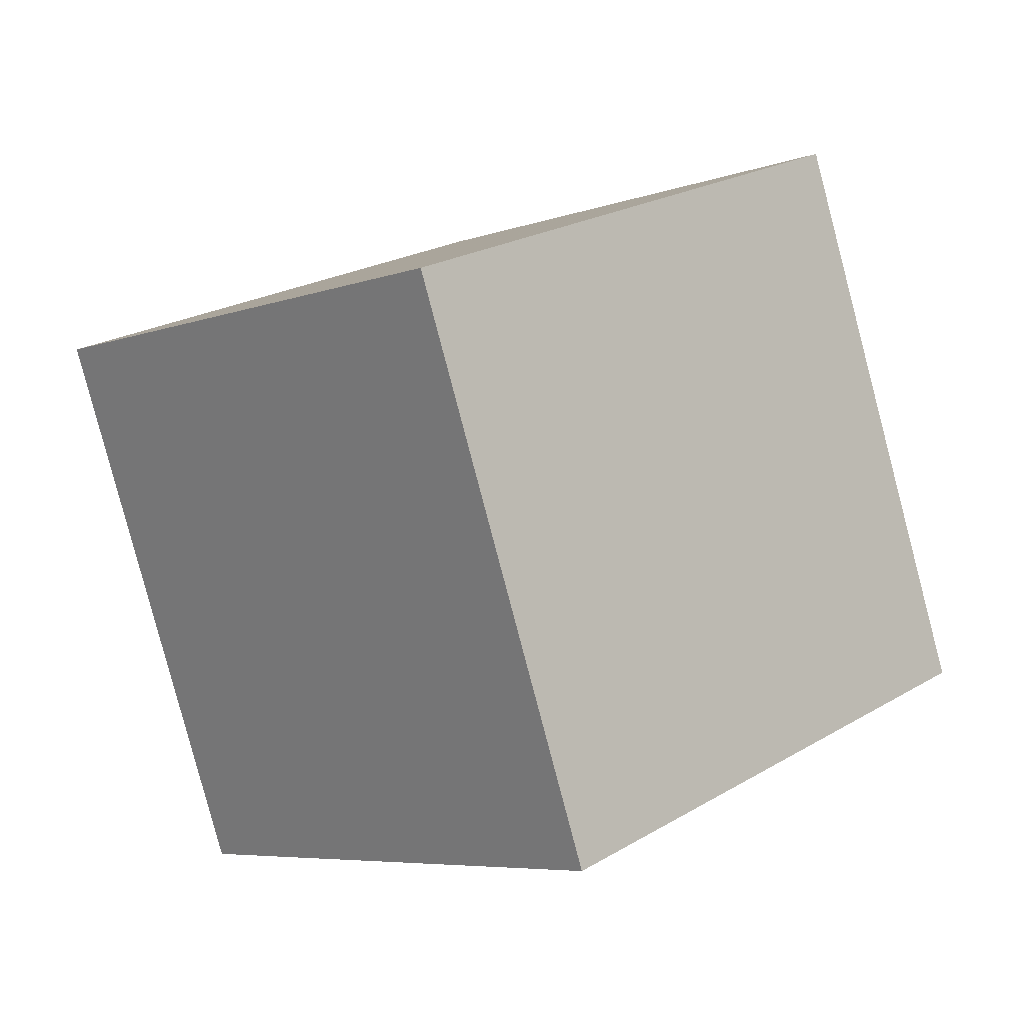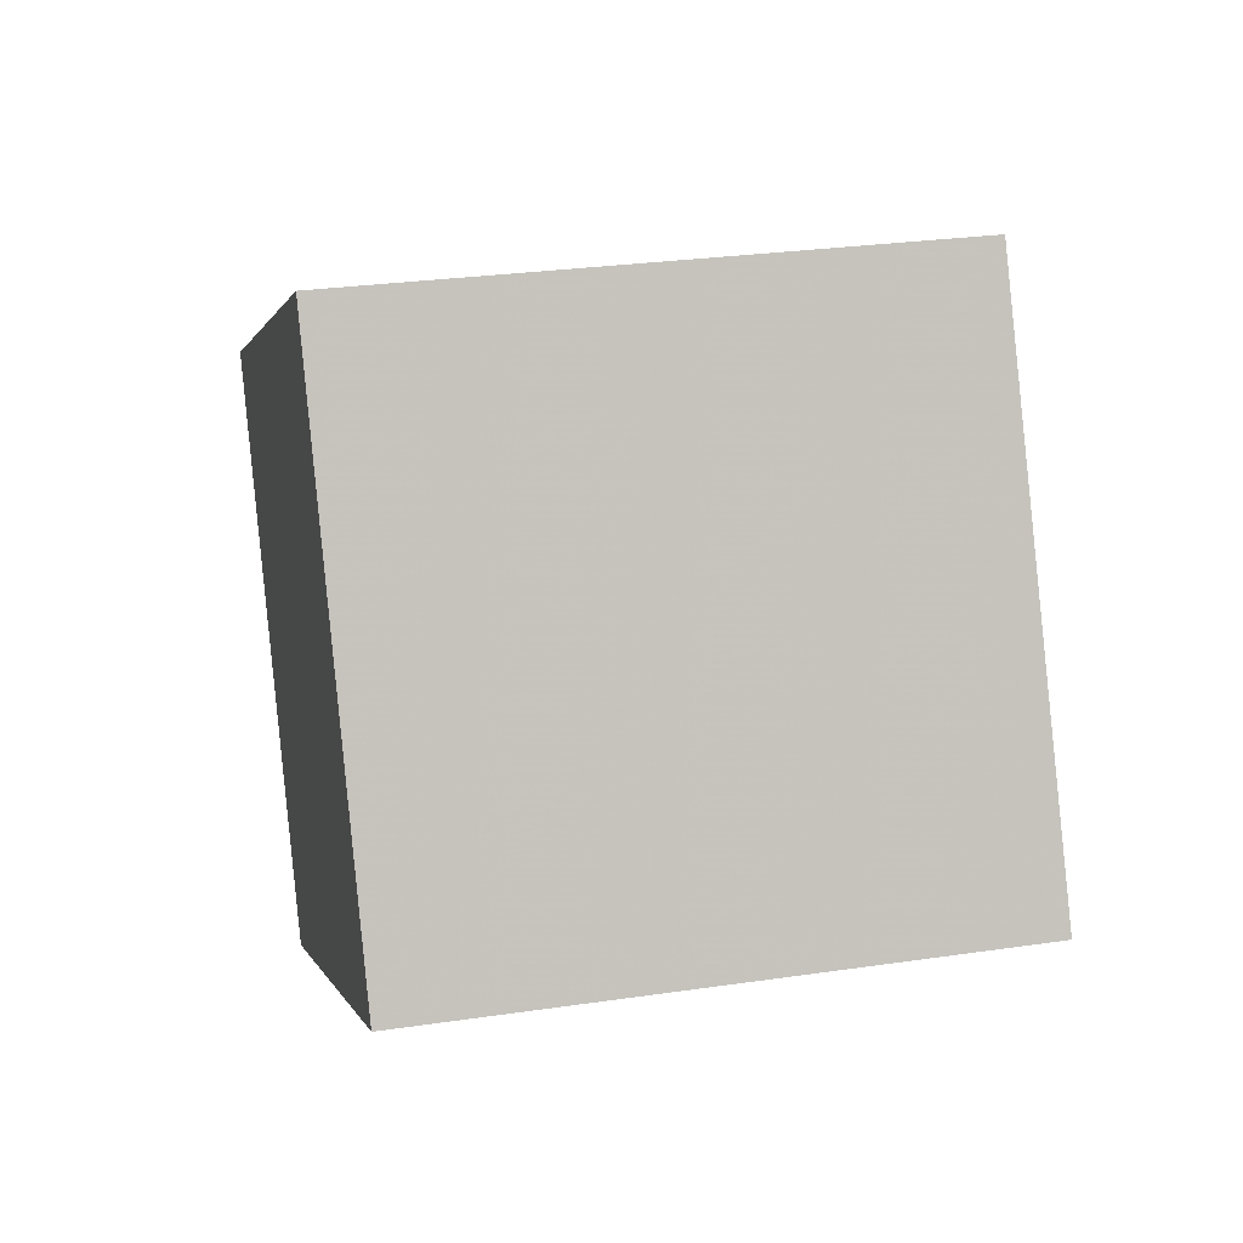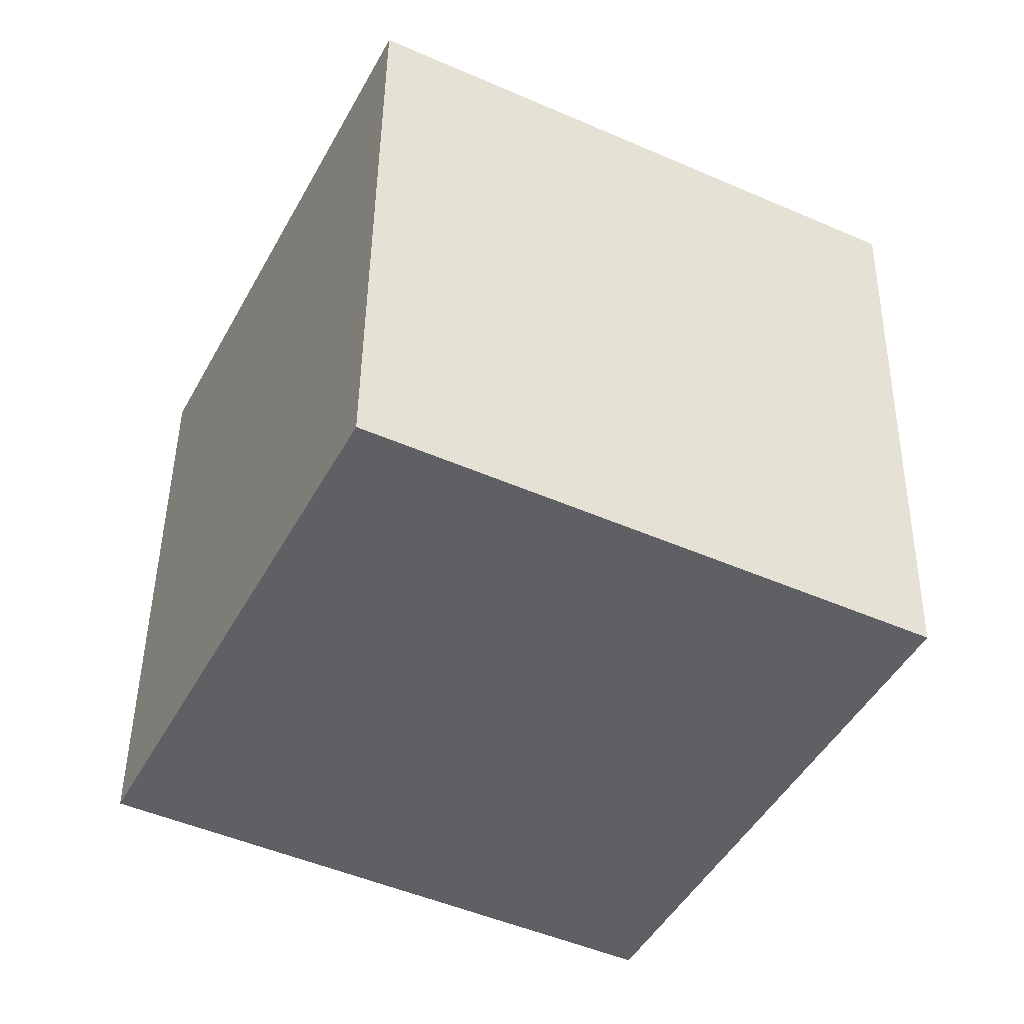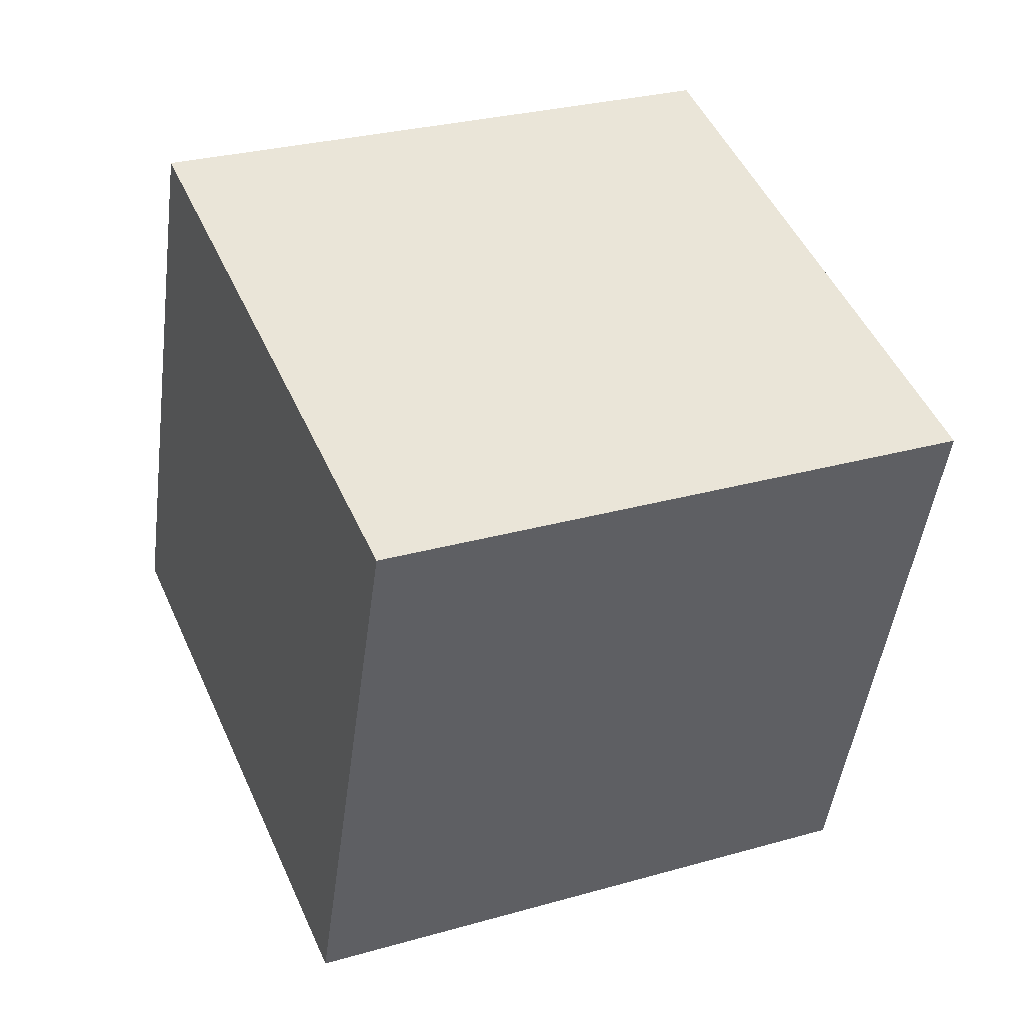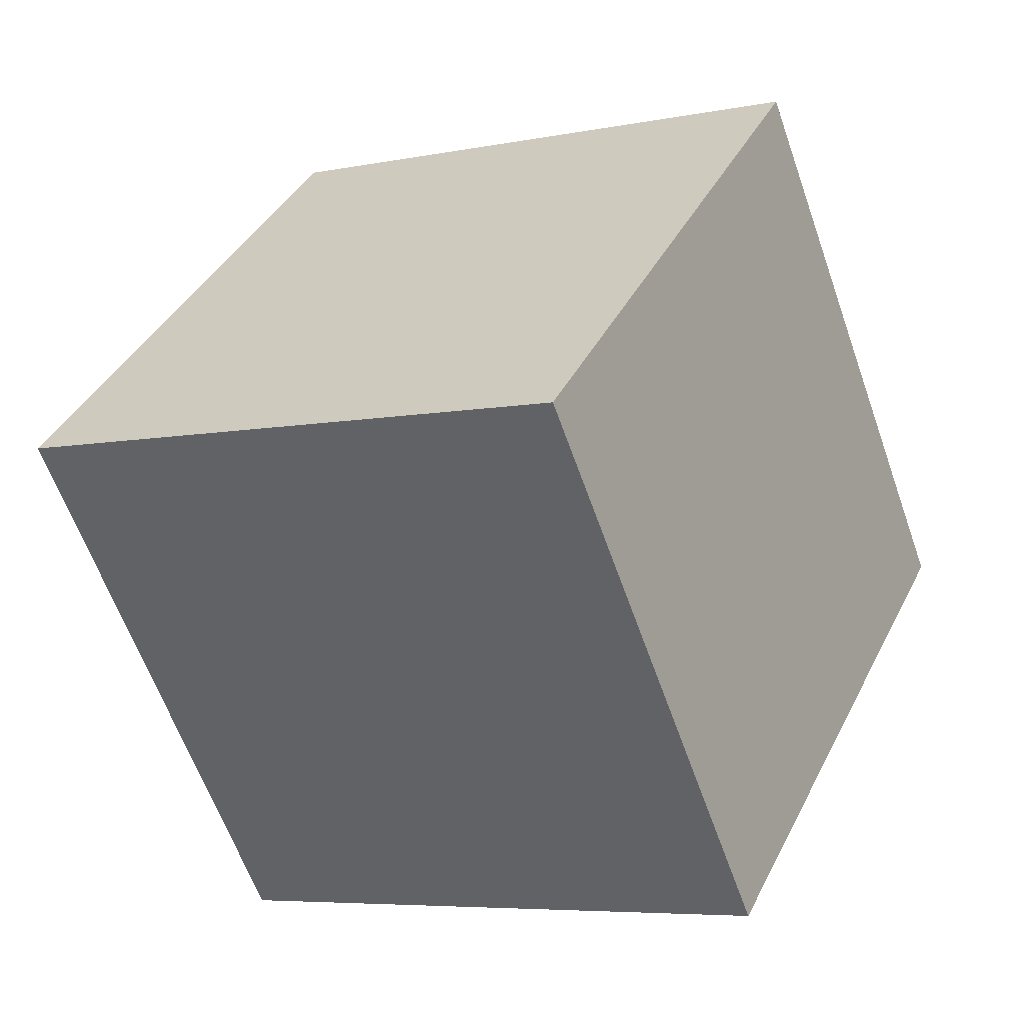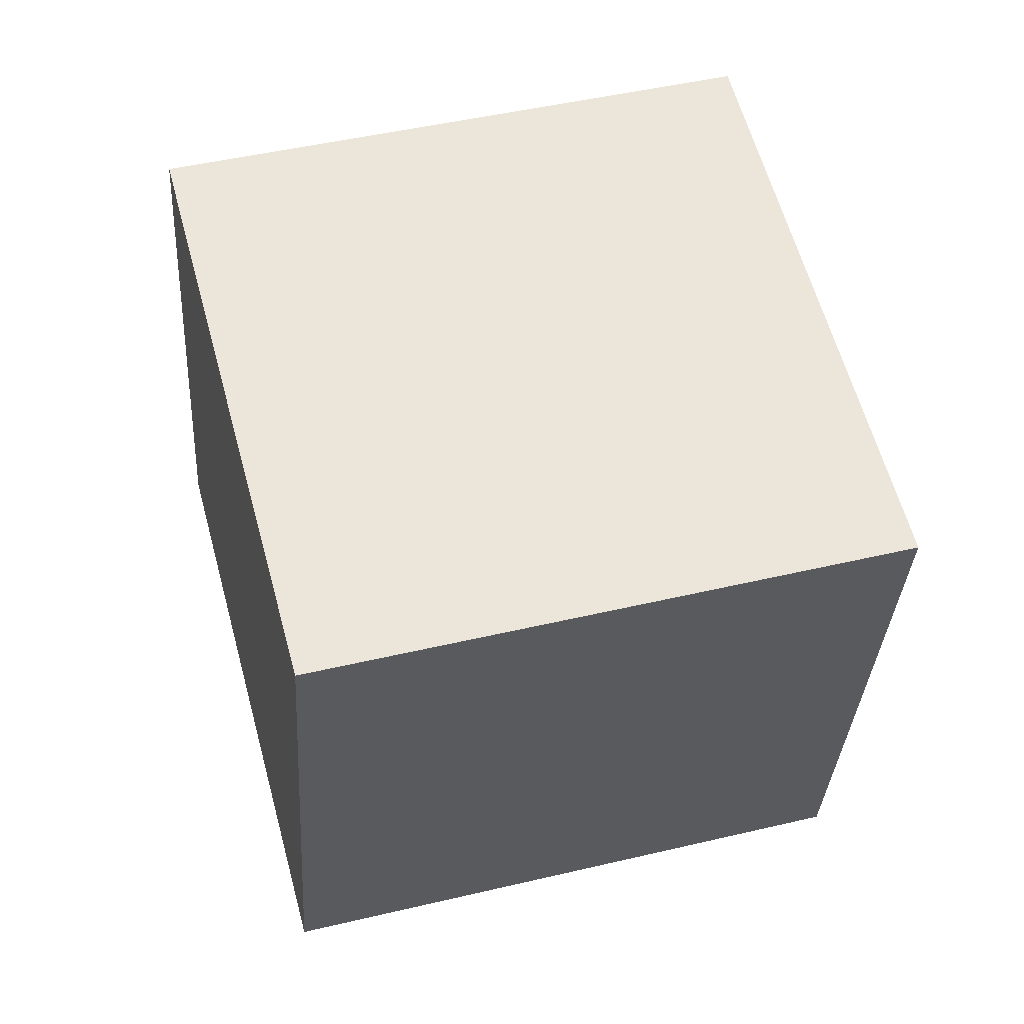
<metadata>
{"format":"obj","ext":"obj","renderer":"f3d","projection":"perspective","resolution":1024,"background":"white","views":[{"elev":-16.6,"azim":-128.6,"up":"+Y"},{"elev":64.6,"azim":173.5,"up":"+Y"},{"elev":41.0,"azim":98.7,"up":"+Z"},{"elev":17.8,"azim":164.1,"up":"+Z"},{"elev":-65.2,"azim":117.2,"up":"+Z"},{"elev":31.4,"azim":173.1,"up":"+Z"}]}
</metadata>
<code>
v -10.12 -3.651 7.433
v -0.2376 -2.279 6.764
v -11.65 5.159 2.955
v -1.764 6.532 2.286
v -10.1 -8.178 -1.484
v -0.2124 -6.806 -2.153
v -11.62 0.6319 -5.961
v -1.739 2.004 -6.63
f 2 4 1
f 5 2 1
f 1 4 3
f 3 5 1
f 2 8 4
f 6 2 5
f 6 8 2
f 4 8 3
f 7 5 3
f 3 8 7
f 7 6 5
f 8 6 7

</code>
